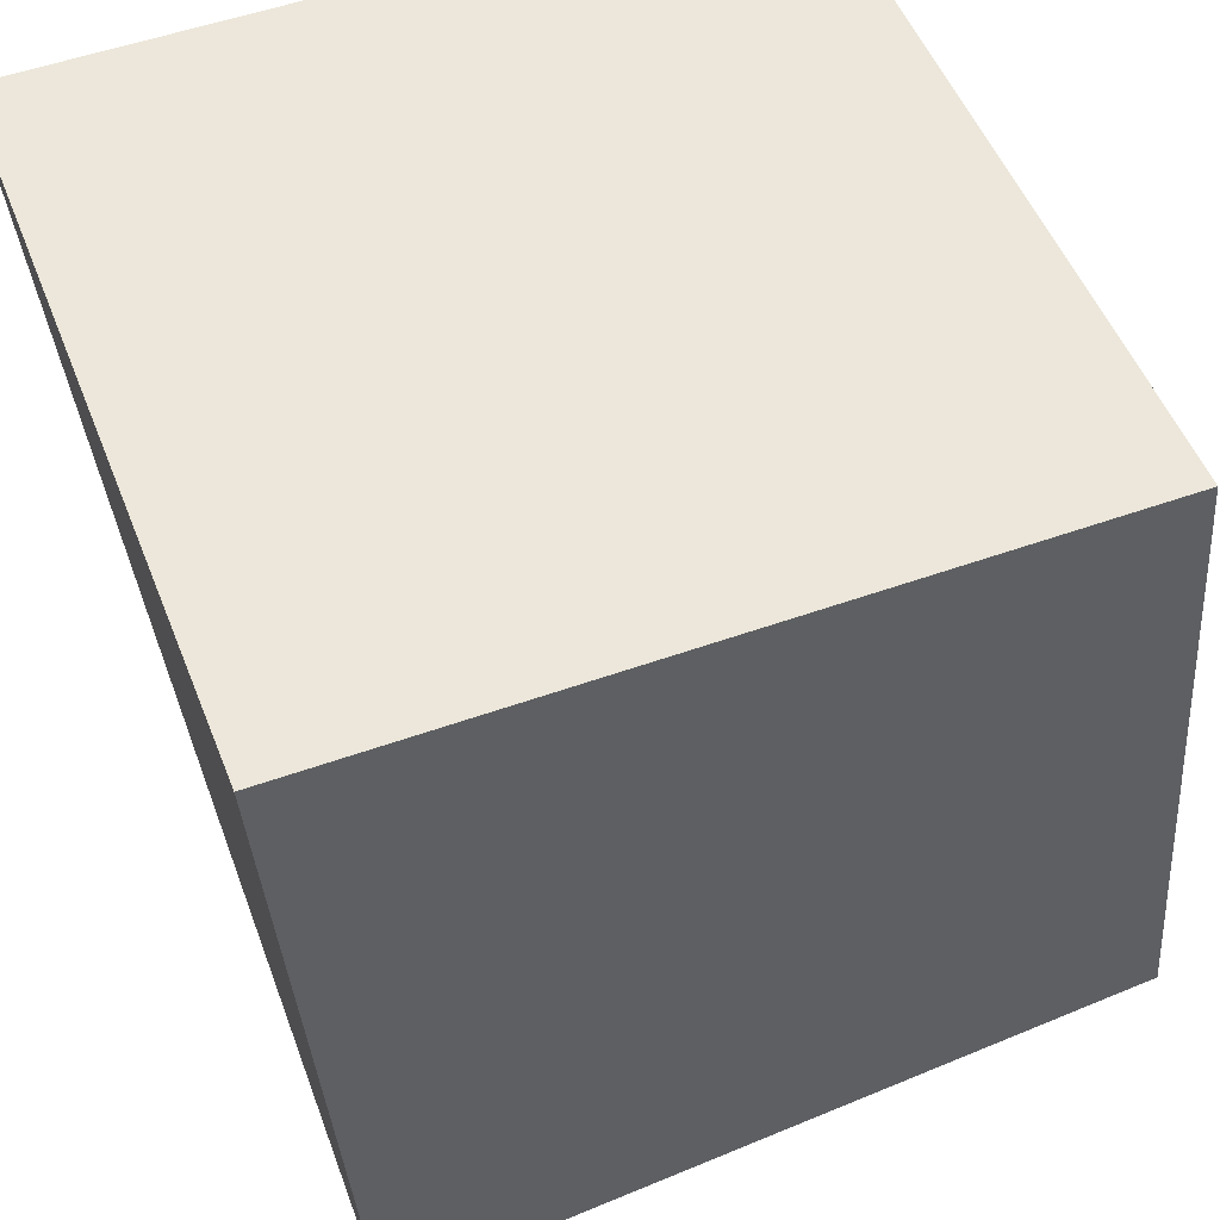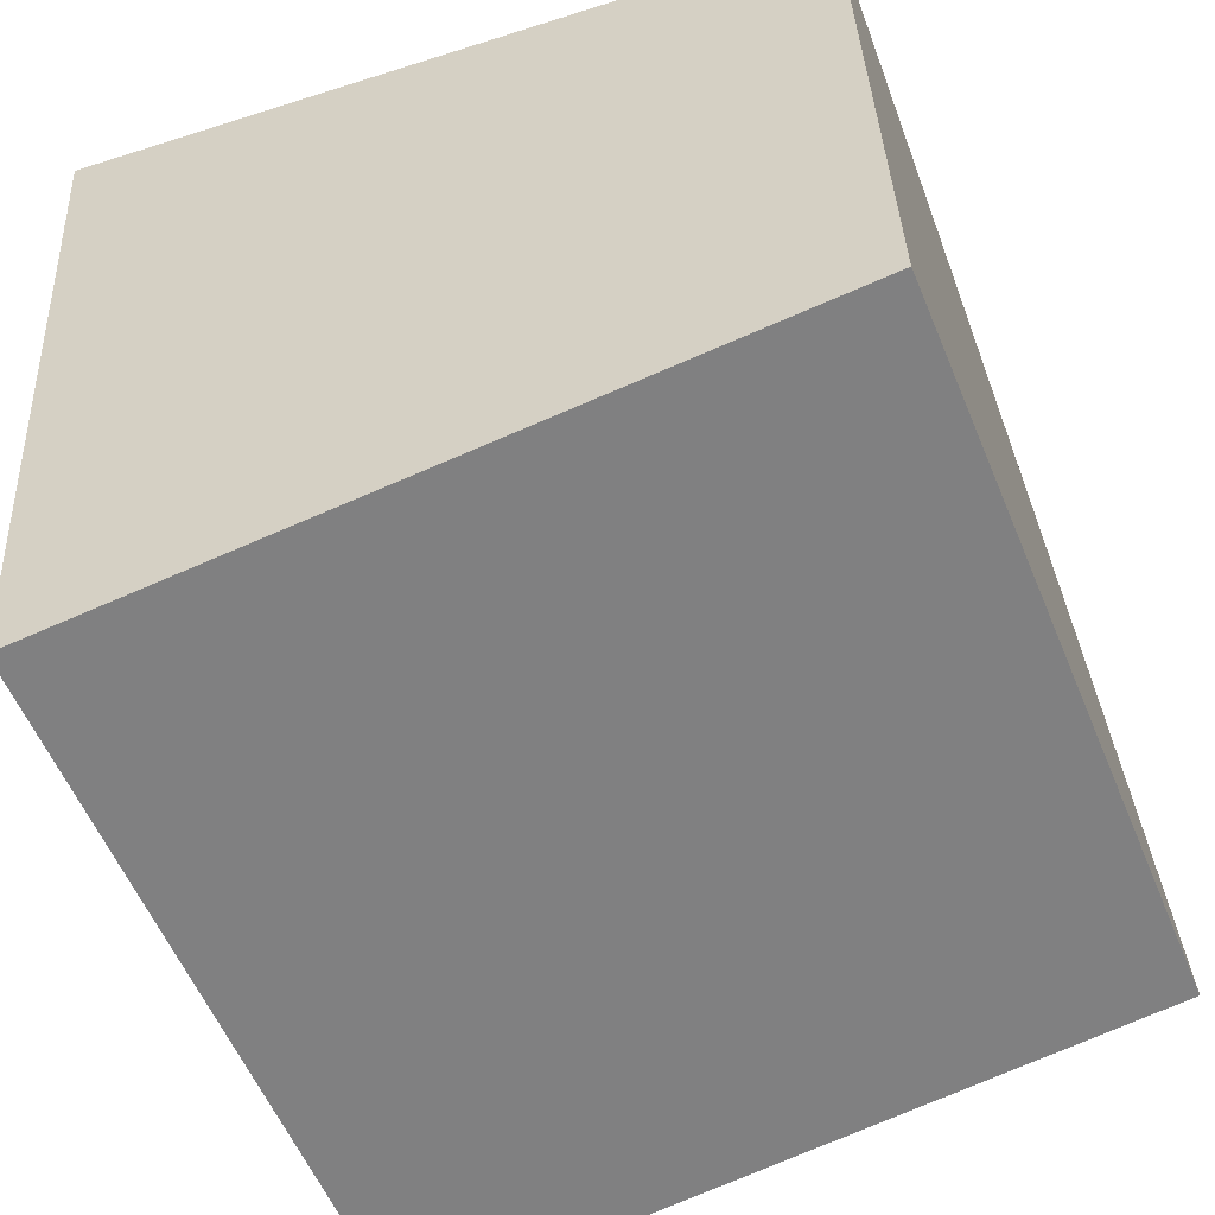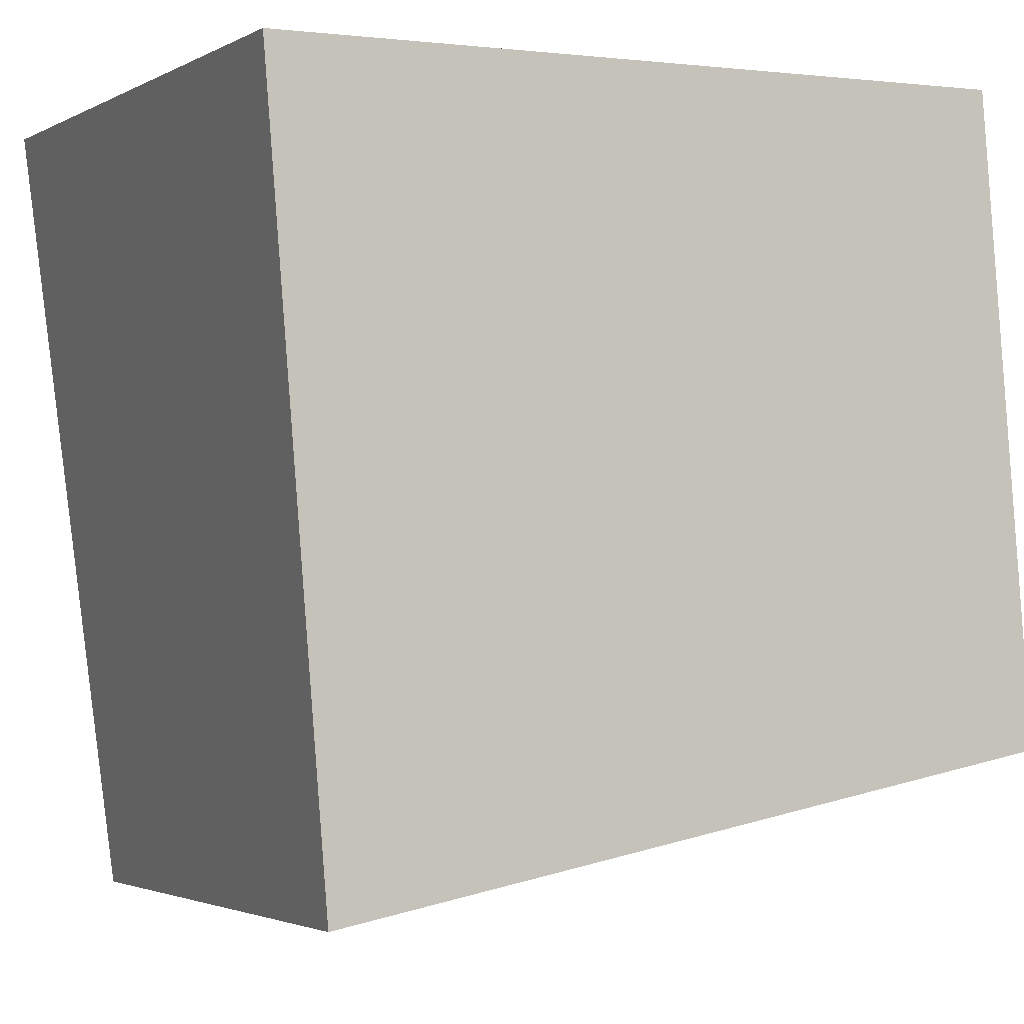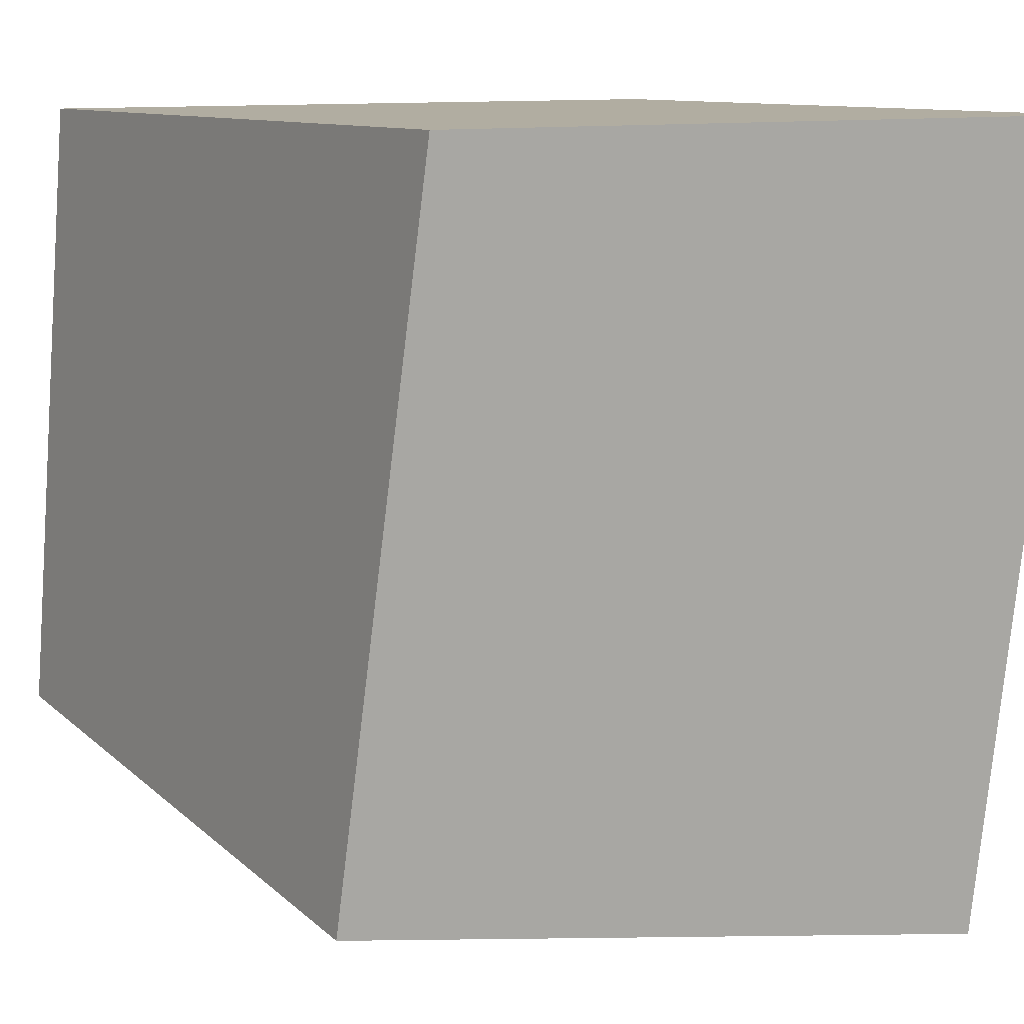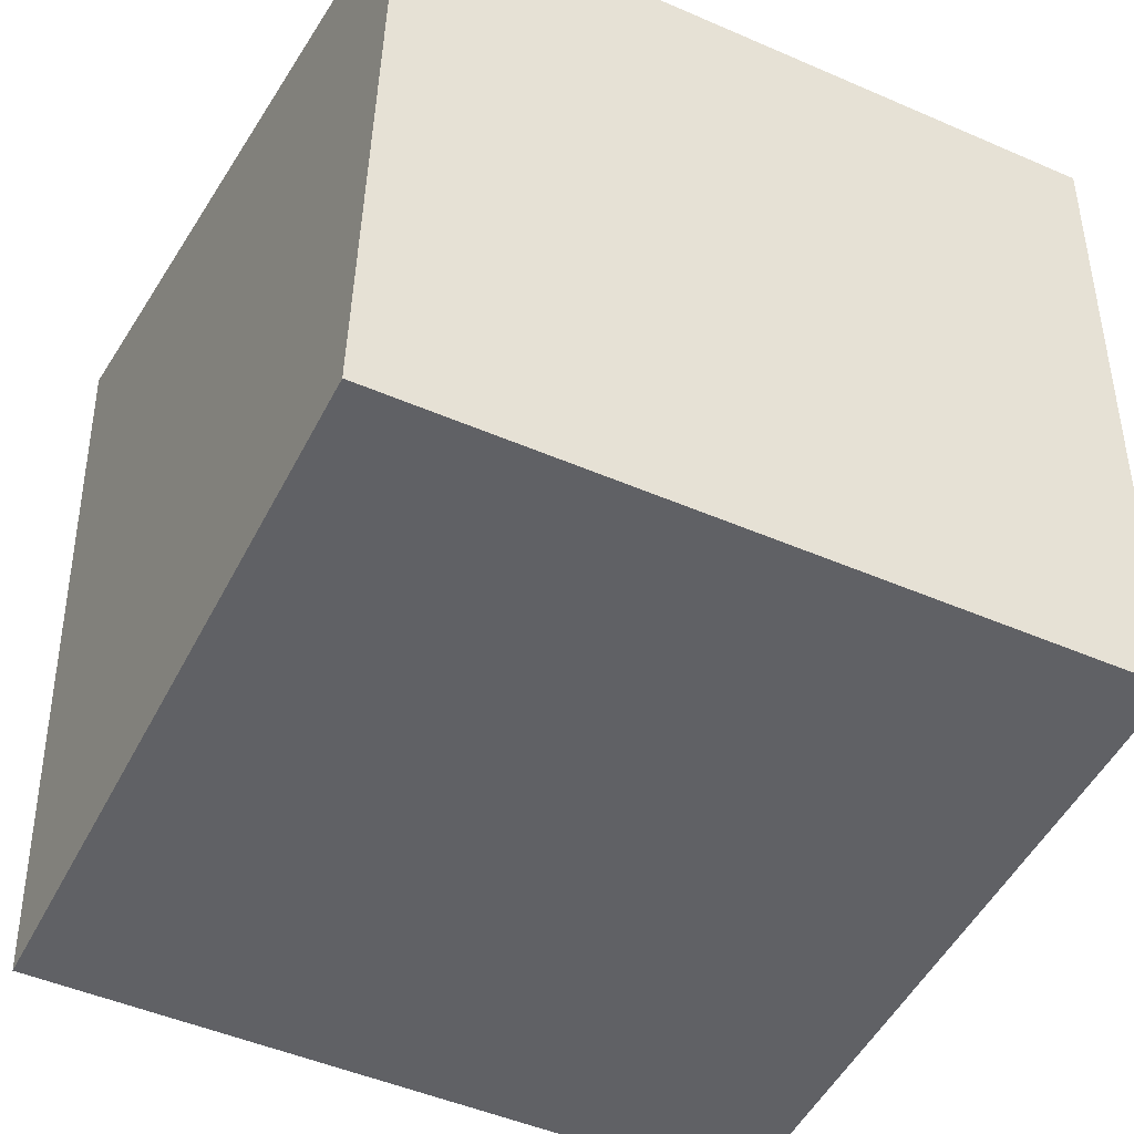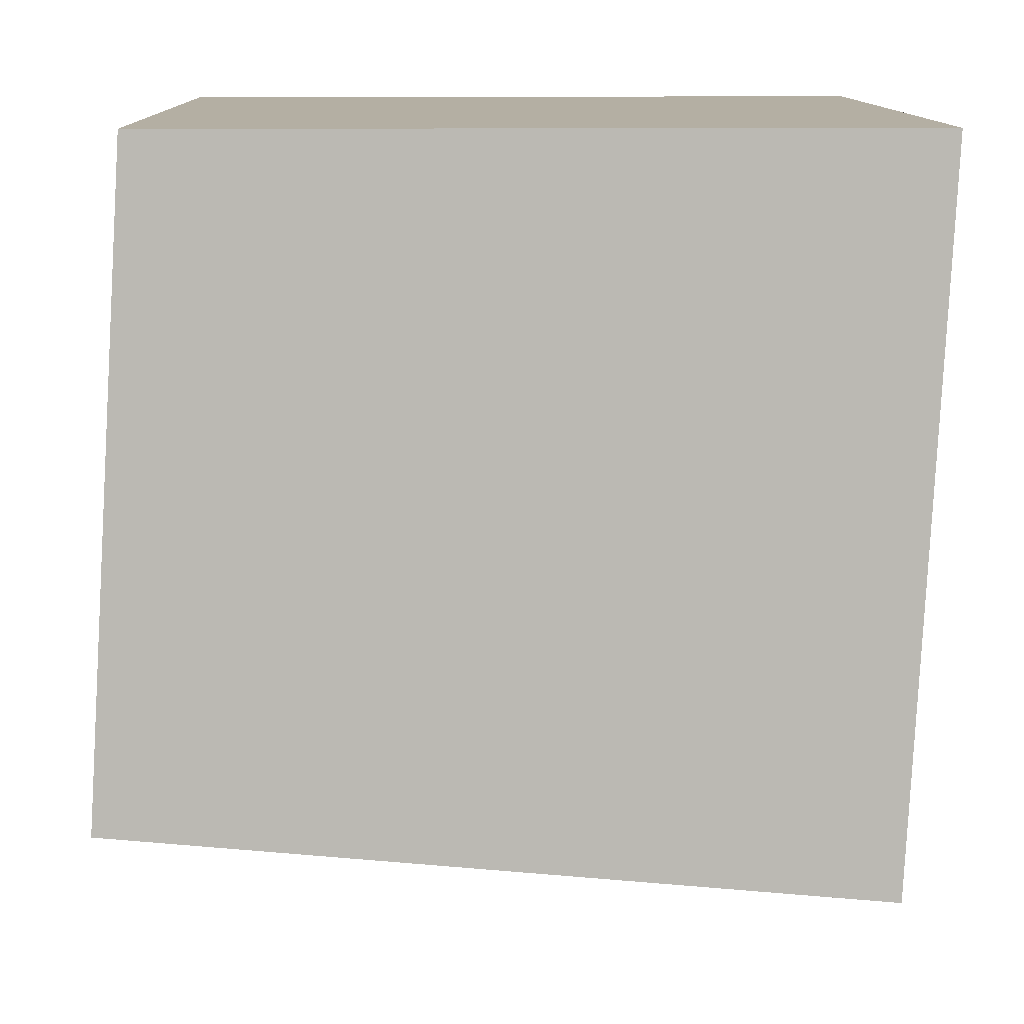
<metadata>
{"format":"obj","ext":"obj","renderer":"f3d","projection":"perspective","resolution":1024,"background":"white","views":[{"elev":52.0,"azim":68.8,"up":"+Y"},{"elev":-52.0,"azim":109.1,"up":"+Y"},{"elev":0.1,"azim":63.9,"up":"+Y"},{"elev":10.4,"azim":-123.2,"up":"+Y"},{"elev":-38.9,"azim":151.4,"up":"+Y"},{"elev":11.2,"azim":178.9,"up":"+Y"}]}
</metadata>
<code>
o Cube
v 1.015 -0.72 -1.409
v 0.9609 -1.061 0.5321
v -1.021 -1.208 0.4199
v -0.9674 -0.8632 -1.52
v 0.9095 1 -1.329
v 0.9095 1 0.6714
v -1.09 1 0.6714
v -1.09 1 -1.329
f 1 2 3 4
f 5 8 7 6
f 1 5 6 2
f 2 6 7 3
f 3 7 8 4
f 5 1 4 8

</code>
